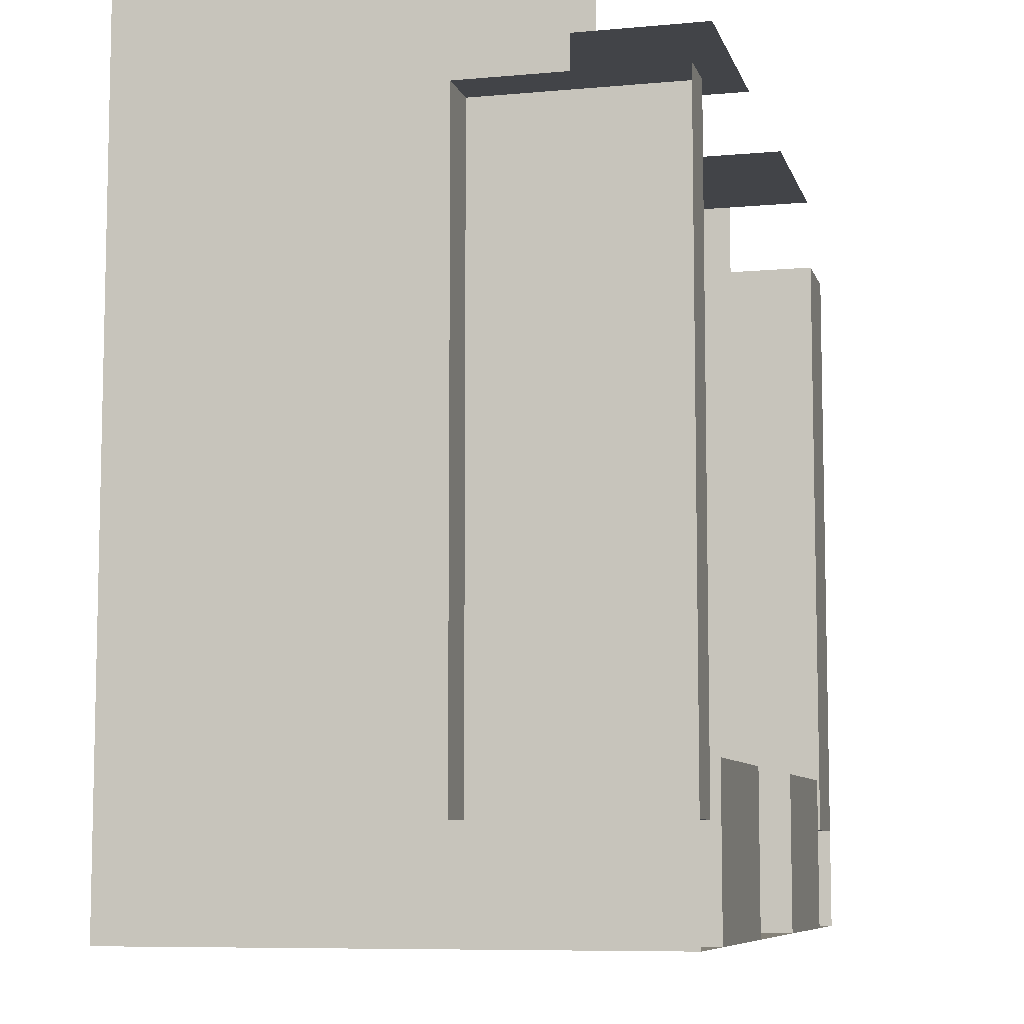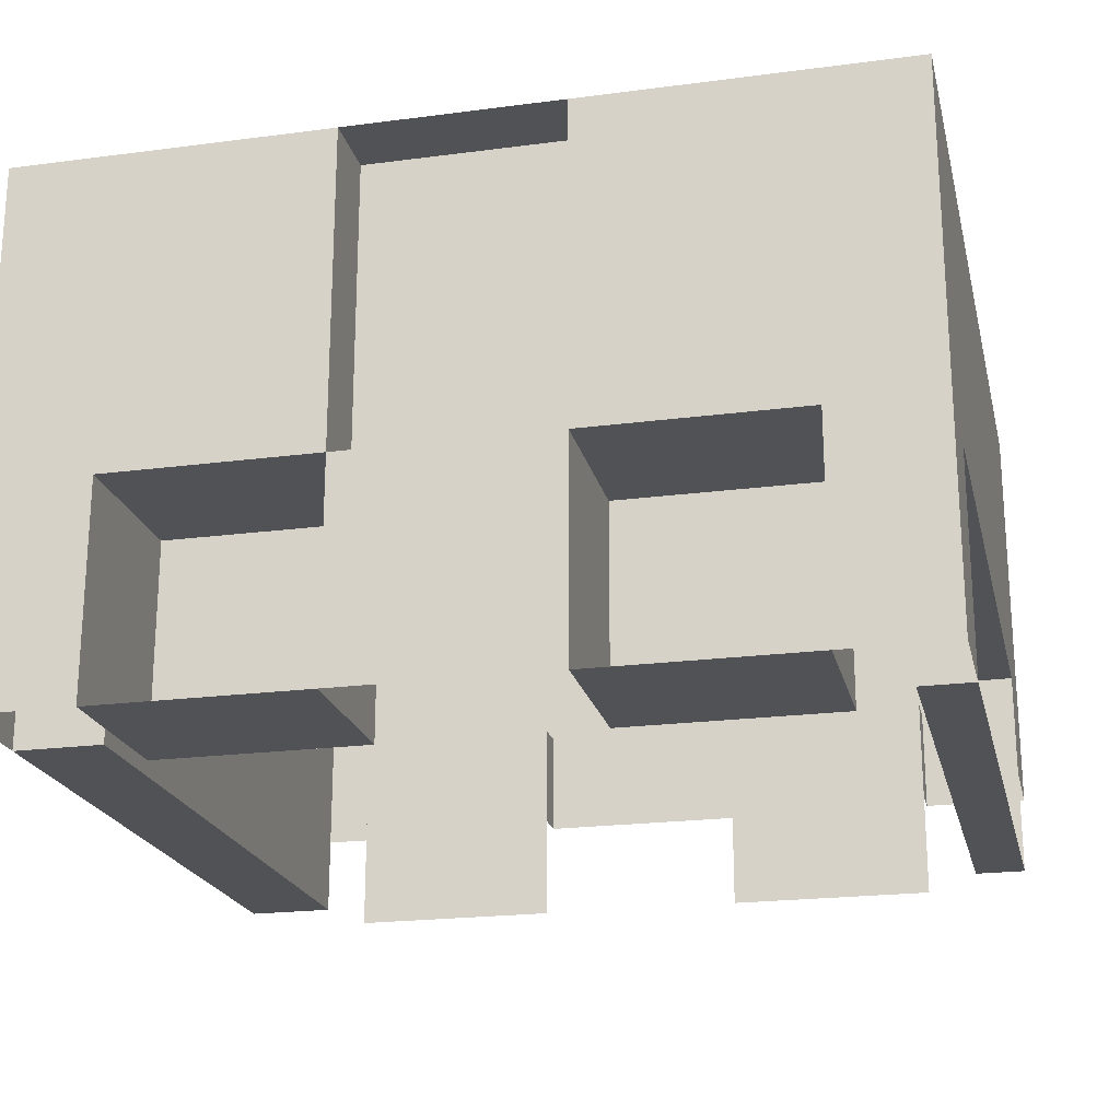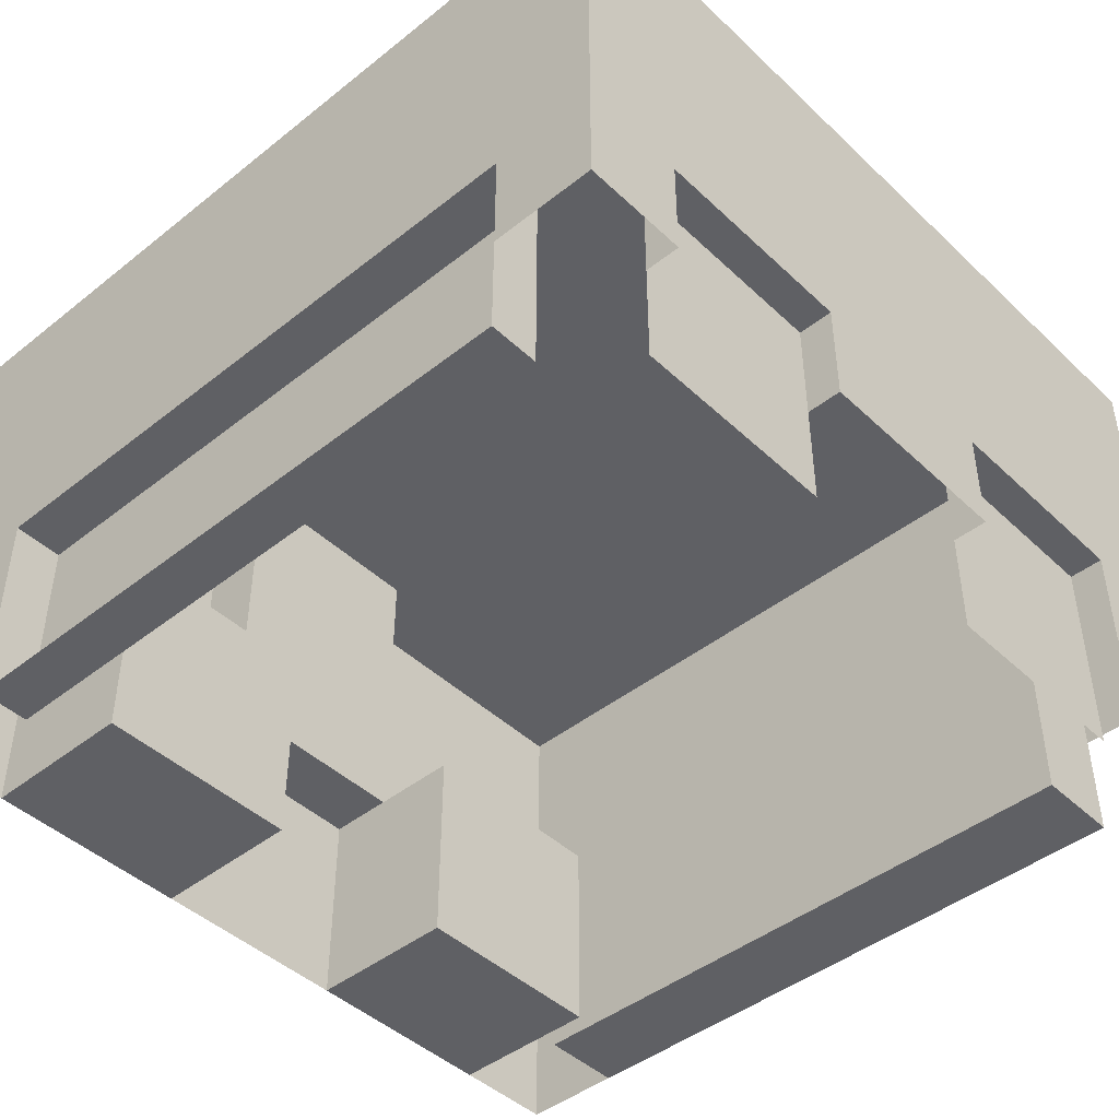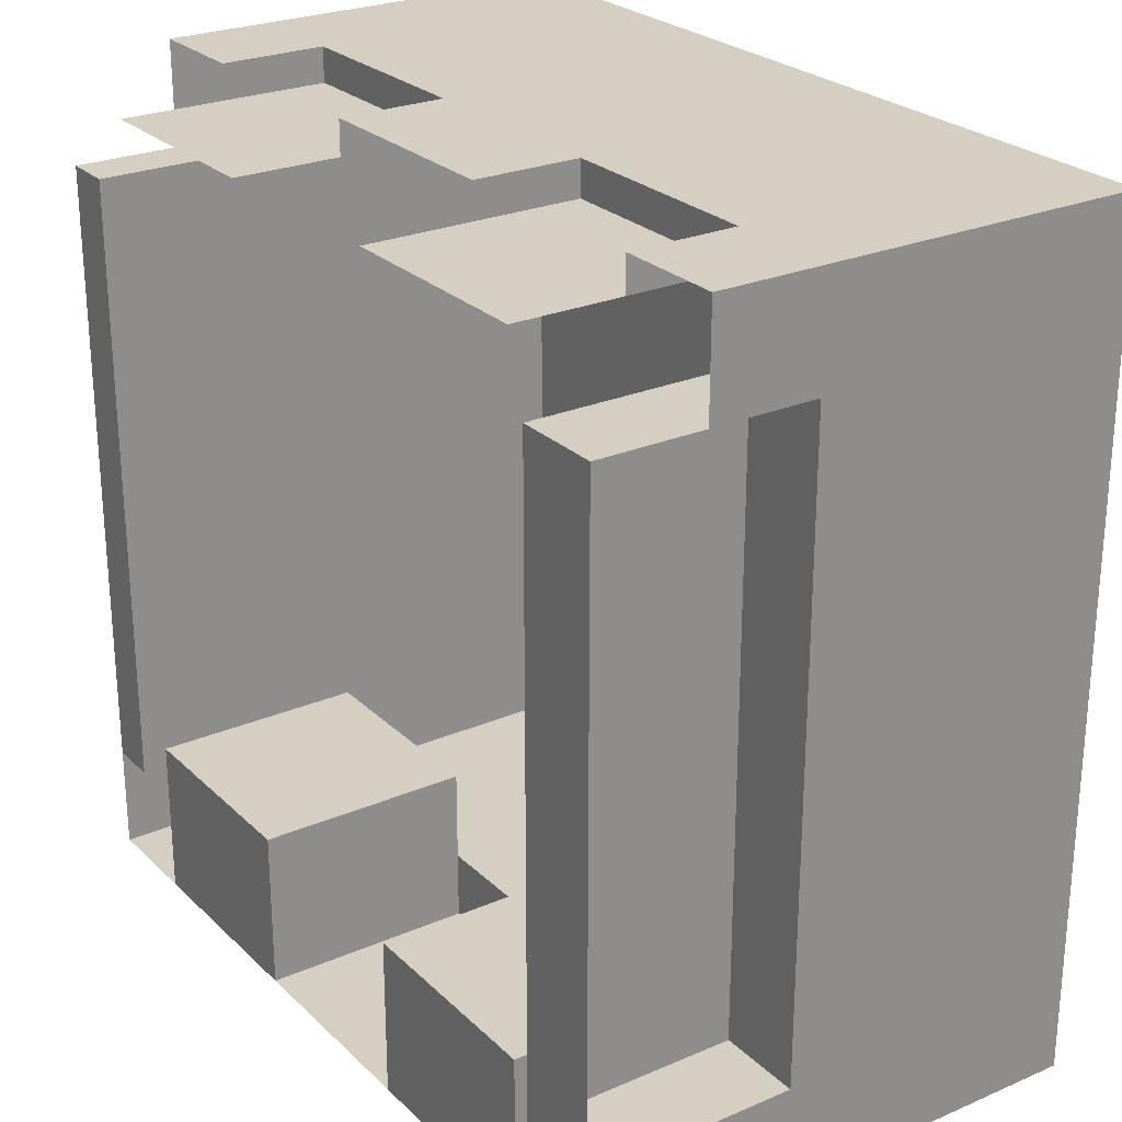
<metadata>
{"format":"obj","ext":"obj","renderer":"f3d","projection":"perspective","resolution":1024,"background":"white","views":[{"elev":-8.0,"azim":104.3,"up":"+Y"},{"elev":-21.3,"azim":13.1,"up":"+Z"},{"elev":-44.7,"azim":132.6,"up":"+Z"},{"elev":25.6,"azim":-124.4,"up":"+Y"}]}
</metadata>
<code>
o Cube.001
v -0.008916 -0.00892 -0.000112
v -0.01194 -0.00892 -0.000112
v -0.01194 -0.01195 -0.000112
v -0.008916 -0.01195 -0.000112
v 0.003185 -0.00892 -0.000112
v 0.00016 -0.00892 -0.000112
v 0.00016 -0.01195 -0.000112
v 0.003185 -0.01195 -0.000112
v -0.002865 -0.00892 -0.000112
v -0.00589 -0.00892 -0.000112
v -0.00589 -0.01195 -0.000112
v -0.002865 -0.01195 -0.000112
v 0.009236 -0.00892 -0.000112
v 0.006211 -0.00892 -0.000112
v 0.006211 -0.01195 -0.000112
v 0.009236 -0.01195 -0.000112
v -0.002865 -0.01195 -0.01524
v -0.002865 -0.01195 -0.01221
v -0.002865 -0.009333 -0.01221
v -0.002865 -0.009333 -0.01524
v 0.003185 0.01226 -0.009188
v 0.006211 0.01226 -0.009188
v 0.006211 0.01126 -0.009188
v 0.003185 0.01126 -0.009188
v -0.002865 -0.01195 -0.009188
v -0.002865 -0.009333 -0.009188
v 0.003185 0.01226 -0.01221
v 0.00016 0.01226 -0.01221
v 0.00016 0.01226 -0.009188
v 0.00016 -0.01195 -0.01221
v 0.00016 -0.01195 -0.009188
v 0.009236 -0.01195 -0.009188
v 0.009236 -0.01195 -0.01221
v 0.01226 -0.01195 -0.01221
v 0.01226 -0.01195 -0.009188
v -0.01194 -0.00892 -0.009188
v -0.01194 -0.00892 -0.01221
v -0.01194 -0.01195 -0.01221
v -0.01194 -0.01195 -0.009188
v -0.008916 0.01226 -0.009188
v -0.008916 0.01226 -0.01221
v -0.01194 0.01226 -0.01221
v -0.01194 0.01226 -0.009188
v 0.01226 0.009231 -0.009188
v 0.01226 0.009231 -0.01221
v 0.01226 0.01226 -0.01221
v 0.01226 0.01226 -0.009188
v 0.01226 0.009231 -0.003137
v 0.01226 0.009231 -0.006163
v 0.01226 0.01226 -0.006163
v 0.01226 0.01226 -0.003137
v -0.008916 0.01226 -0.003137
v -0.008916 0.01226 -0.006163
v -0.01194 0.01226 -0.006163
v -0.01194 0.01226 -0.003137
v -0.01194 -0.00892 -0.003137
v -0.01194 -0.00892 -0.006163
v -0.01194 -0.01195 -0.006163
v -0.01194 -0.01195 -0.003137
v 0.009236 -0.01195 -0.003137
v 0.009236 -0.01195 -0.006163
v 0.01226 -0.01195 -0.006163
v 0.01226 -0.01195 -0.003137
v -0.008916 -0.009333 -0.01221
v -0.008916 -0.009333 -0.01524
v -0.008916 -0.007377 -0.01524
v -0.008916 -0.007377 -0.01221
v 0.003185 0.01226 -0.003137
v 0.003185 0.01226 -0.006163
v 0.00016 0.01226 -0.006163
v 0.00016 0.01226 -0.003137
v -0.008916 -0.01195 -0.003137
v -0.008916 -0.01195 -0.006163
v -0.00589 -0.01195 -0.006163
v -0.00589 -0.01195 -0.003137
v -0.002865 0.01226 -0.003137
v -0.002865 0.01226 -0.006163
v -0.00589 0.01226 -0.006163
v -0.00589 0.01226 -0.003137
v 0.009236 0.01226 -0.003137
v 0.009236 0.01226 -0.006163
v 0.006211 0.01226 -0.006163
v 0.006211 0.01226 -0.003137
v 0.003185 -0.01195 -0.003137
v 0.003185 -0.01195 -0.006163
v 0.006211 -0.01195 -0.006163
v 0.006211 -0.01195 -0.003137
v 0.003185 -0.009989 -0.003137
v 0.003185 -0.009989 -0.006163
v -0.008916 -0.01195 -0.009188
v -0.00589 -0.01195 -0.009188
v -0.002865 0.01226 -0.009188
v -0.00589 0.01226 -0.009188
v 0.009236 0.01226 -0.009188
v 0.003185 -0.01195 -0.009188
v 0.006211 -0.01195 -0.009188
v -0.01194 -0.00892 -0.01524
v -0.01194 -0.01195 -0.01524
v 0.009236 -0.01195 -0.01524
v 0.01226 -0.01195 -0.01524
v 0.00016 -0.01195 -0.01524
v -0.008916 -0.01195 -0.01524
v -0.00589 -0.01195 -0.01524
v -0.00589 -0.009333 -0.01524
v 0.003185 -0.009333 -0.009188
v 0.006211 -0.009333 -0.009188
v 0.009236 0.01226 -0.000112
v 0.006211 0.01226 -0.000112
v -0.002865 0.01226 -0.000112
v -0.00589 0.01226 -0.000112
v 0.003185 0.01226 -0.000112
v 0.00016 0.01226 -0.000112
v 0.003185 -0.007377 -0.009188
v 0.006211 -0.007377 -0.009188
v 0.01226 -0.01195 -0.000112
v -0.008916 0.01226 -0.000112
v -0.01194 0.01226 -0.000112
v 0.01226 0.009231 -0.000112
v 0.01226 0.01226 -0.000112
v 0.01226 -0.00287 -0.000112
v 0.01226 -0.00287 -0.003137
v 0.01226 0.000156 -0.003137
v 0.01226 0.000156 -0.000112
v -0.01194 0.003181 -0.000112
v -0.01194 0.003181 -0.003137
v -0.01194 0.000156 -0.003137
v -0.01194 0.000156 -0.000112
v -0.01194 0.009231 -0.009188
v -0.01194 0.009231 -0.01221
v -0.00947 0.009231 -0.01221
v -0.00947 0.009231 -0.009188
v 0.01226 0.000156 -0.01524
v 0.01226 0.003181 -0.01524
v 0.01082 0.003181 -0.01524
v 0.01082 0.000156 -0.01524
v -0.01194 0.003181 -0.006163
v -0.01194 0.003181 -0.009188
v -0.01194 0.000156 -0.009188
v -0.01194 0.000156 -0.006163
v 0.01226 -0.00287 -0.006163
v 0.01226 -0.00287 -0.009188
v 0.01226 0.000156 -0.009188
v 0.01226 0.000156 -0.006163
v 0.01226 0.006206 -0.009188
v 0.01226 0.003181 -0.009188
v 0.01082 0.003181 -0.009188
v 0.01082 0.006206 -0.009188
v -0.01194 0.006206 -0.01524
v -0.01194 0.003181 -0.01524
v -0.00947 0.003181 -0.01524
v -0.00947 0.006206 -0.01524
v 0.009236 0.003181 -0.000112
v 0.006211 0.003181 -0.000112
v 0.006211 0.000156 -0.000112
v 0.009236 0.000156 -0.000112
v -0.002865 0.003181 -0.000112
v -0.00589 0.003181 -0.000112
v -0.00589 0.000156 -0.000112
v -0.002865 0.000156 -0.000112
v 0.003185 0.003181 -0.000112
v 0.00016 0.003181 -0.000112
v 0.00016 0.000156 -0.000112
v 0.003185 0.000156 -0.000112
v -0.008916 0.003181 -0.000112
v -0.008916 0.000156 -0.000112
v 0.01226 -0.005895 -0.01524
v 0.01226 -0.00287 -0.01524
v 0.01082 -0.00287 -0.01524
v 0.01082 -0.005895 -0.01524
v 0.01226 -0.00892 -0.003137
v 0.01226 -0.00892 -0.006163
v 0.01226 -0.005895 -0.006163
v 0.01226 -0.005895 -0.003137
v 0.01226 -0.00892 -0.009188
v 0.01226 -0.005895 -0.009188
v 0.01226 -0.00892 -0.000112
v 0.01226 -0.005895 -0.000112
v -0.01194 -0.00287 -0.000112
v -0.01194 -0.00287 -0.003137
v -0.01194 -0.005895 -0.003137
v -0.01194 -0.005895 -0.000112
v -0.01194 -0.00287 -0.009188
v -0.00947 0.000156 -0.009188
v -0.00947 -0.00287 -0.009188
v -0.01194 -0.00287 -0.006163
v -0.01194 -0.005895 -0.009188
v -0.01194 -0.005895 -0.006163
v -0.00947 -0.00892 -0.01221
v -0.00947 -0.00892 -0.01524
v 0.009236 -0.00287 -0.000112
v 0.006211 -0.00287 -0.000112
v 0.006211 -0.005895 -0.000112
v 0.009236 -0.005895 -0.000112
v -0.002865 -0.00287 -0.000112
v -0.00589 -0.00287 -0.000112
v -0.00589 -0.005895 -0.000112
v -0.002865 -0.005895 -0.000112
v 0.003185 -0.00287 -0.000112
v 0.00016 -0.00287 -0.000112
v 0.00016 -0.005895 -0.000112
v 0.003185 -0.005895 -0.000112
v -0.008916 -0.00287 -0.000112
v -0.008916 -0.005895 -0.000112
v -0.00947 -0.005895 -0.009188
v -0.00947 -0.00892 -0.009188
v -0.01194 -0.00287 -0.01524
v -0.01194 -0.005895 -0.01524
v -0.00947 -0.005895 -0.01524
v -0.00947 -0.00287 -0.01524
v 0.01226 0.006206 -0.01524
v 0.01226 0.009231 -0.01524
v 0.01082 0.009231 -0.01524
v 0.01082 0.006206 -0.01524
v 0.01226 -0.00892 -0.01524
v 0.01082 -0.00892 -0.01524
v 0.01226 -0.00892 -0.01221
v -0.01194 0.000156 -0.01524
v -0.00947 0.000156 -0.01524
v -0.01194 0.006206 -0.009188
v -0.00947 0.006206 -0.009188
v -0.00947 0.003181 -0.009188
v -0.008916 0.009231 -0.000112
v -0.01194 0.009231 -0.000112
v -0.01194 0.006206 -0.000112
v -0.008916 0.006206 -0.000112
v 0.003185 0.009231 -0.000112
v 0.00016 0.009231 -0.000112
v 0.00016 0.006206 -0.000112
v 0.003185 0.006206 -0.000112
v -0.002865 0.009231 -0.000112
v -0.00589 0.009231 -0.000112
v -0.00589 0.006206 -0.000112
v -0.002865 0.006206 -0.000112
v 0.009236 0.009231 -0.000112
v 0.006211 0.009231 -0.000112
v 0.006211 0.006206 -0.000112
v 0.009236 0.006206 -0.000112
v -0.01194 0.009231 -0.01524
v -0.00947 0.009231 -0.01524
v -0.01194 0.009231 -0.003137
v -0.01194 0.009231 -0.006163
v -0.01194 0.006206 -0.006163
v -0.01194 0.006206 -0.003137
v 0.01226 0.003181 -0.000112
v 0.01226 0.003181 -0.003137
v 0.01226 0.006206 -0.003137
v 0.01226 0.006206 -0.000112
v 0.01082 0.000156 -0.009188
v 0.01226 0.003181 -0.006163
v 0.01226 0.006206 -0.006163
v 0.01082 -0.005895 -0.009188
v 0.01082 -0.00287 -0.009188
v 0.01082 0.009231 -0.009188
v 0.01082 -0.00892 -0.009188
v 0.01082 0.009231 -0.01221
v 0.01082 -0.00892 -0.01221
v -0.008916 -0.01195 -0.01221
v -0.008916 -0.009333 -0.009188
v -0.00589 -0.009333 -0.009188
v 0.009236 0.01226 -0.01221
v 0.00016 -0.009989 -0.000112
v 0.003185 -0.009989 -0.000112
v 0.003185 -0.01195 -0.01524
v 0.003185 -0.01195 -0.01221
v 0.009236 0.01126 -0.009188
v -0.002865 -0.01195 -0.003137
v -0.002865 -0.01195 -0.006163
v -0.002865 -0.009989 -0.006163
v -0.002865 -0.009989 -0.003137
v 0.009236 -0.009333 -0.01221
v 0.009236 -0.009333 -0.009188
v 0.009236 -0.007377 -0.009188
v 0.009236 -0.007377 -0.01221
v -0.008916 0.01126 -0.009188
v -0.008916 0.01126 -0.01221
v 0.006211 -0.01195 -0.01524
v 0.009236 -0.009333 -0.01524
v 0.006211 -0.009333 -0.01524
v -0.002865 0.01226 -0.01221
v -0.002865 0.01126 -0.009188
v -0.00589 0.01126 -0.009188
v -0.002865 -0.007377 -0.009188
v -0.002865 -0.007377 -0.01221
v -0.008916 -0.007377 -0.009188
v -0.00589 -0.007377 -0.009188
v 0.009236 -0.007377 -0.01524
v -0.002865 -0.007377 -0.01524
v -0.002865 -0.009989 -0.000112
v 0.003185 -0.009989 -0.009188
v -0.002865 -0.009989 -0.009188
v 0.006211 -0.007377 -0.01524
v 0.003185 -0.009333 -0.01524
v 0.003185 -0.009333 -0.01221
v 0.00016 -0.009989 -0.006163
v 0.00016 -0.009989 -0.003137
v 0.00016 -0.009989 -0.009188
v 0.003185 -0.007377 -0.01221
v 0.006211 -0.007377 -0.01221
v -0.00589 -0.007377 -0.01221
v -0.00589 -0.007377 -0.01524
v 0.003185 -0.007377 -0.01524
v -0.00947 0.003181 -0.01221
v -0.00947 0.000156 -0.01221
v -0.00947 -0.00287 -0.01221
v -0.00947 -0.005895 -0.01221
v -0.00947 0.006206 -0.01221
v 0.009236 0.01126 -0.01221
v 0.006211 0.01126 -0.01221
v -0.002865 0.01126 -0.01221
v -0.00589 0.01126 -0.01221
v -0.002865 0.01126 -0.01524
v -0.00589 0.01126 -0.01524
v 0.009236 0.01126 -0.01524
v 0.006211 0.01126 -0.01524
v 0.003185 0.01126 -0.01524
v 0.003185 0.01126 -0.01221
v -0.008916 0.01126 -0.01524
v 0.01082 -0.00287 -0.01221
v 0.01082 0.000156 -0.01221
v 0.01082 -0.005895 -0.01221
v 0.01082 0.003181 -0.01221
v 0.01082 0.006206 -0.01221
f 1 2 3 4
f 5 6 7 8
f 9 10 11 12
f 13 14 15 16
f 17 18 19 20
f 21 22 23 24
f 18 25 26 19
f 21 27 28 29
f 25 18 30 31
f 32 33 34 35
f 36 37 38 39
f 40 41 42 43
f 44 45 46 47
f 48 49 50 51
f 52 53 54 55
f 56 57 58 59
f 60 61 62 63
f 64 65 66 67
f 68 69 70 71
f 72 73 74 75
f 76 77 78 79
f 80 81 82 83
f 84 85 86 87
f 49 44 47 50
f 53 40 43 54
f 57 36 39 58
f 61 32 35 62
f 85 84 88 89
f 69 21 29 70
f 73 90 91 74
f 77 92 93 78
f 81 94 22 82
f 85 95 96 86
f 37 97 98 38
f 33 99 100 34
f 18 17 101 30
f 102 103 104 65
f 96 95 105 106
f 8 84 87 15
f 107 80 83 108
f 109 76 79 110
f 4 72 75 11
f 111 68 71 112
f 106 105 113 114
f 16 60 63 115
f 2 56 59 3
f 116 52 55 117
f 118 48 51 119
f 120 121 122 123
f 124 125 126 127
f 128 129 130 131
f 132 133 134 135
f 136 137 138 139
f 140 141 142 143
f 125 136 139 126
f 121 140 143 122
f 144 145 146 147
f 148 149 150 151
f 152 153 154 155
f 156 157 158 159
f 160 161 162 163
f 164 124 127 165
f 166 167 168 169
f 170 171 172 173
f 171 174 175 172
f 167 132 135 168
f 176 170 173 177
f 178 179 180 181
f 182 138 183 184
f 185 182 186 187
f 179 185 187 180
f 97 37 188 189
f 190 191 192 193
f 194 195 196 197
f 198 199 200 201
f 202 178 181 203
f 165 127 178 202
f 163 162 199 198
f 159 158 195 194
f 155 154 191 190
f 36 186 204 205
f 126 139 185 179
f 139 138 182 185
f 206 207 208 209
f 127 126 179 178
f 210 211 212 213
f 173 172 140 121
f 172 175 141 140
f 214 166 169 215
f 177 173 121 120
f 115 63 170 176
f 34 100 214 216
f 62 35 174 171
f 63 62 171 170
f 35 34 216 174
f 181 180 56 2
f 149 217 218 150
f 187 186 36 57
f 180 187 57 56
f 137 219 220 221
f 193 192 14 13
f 197 196 10 9
f 201 200 6 5
f 203 181 2 1
f 222 223 224 225
f 226 227 228 229
f 230 231 232 233
f 234 235 236 237
f 129 238 239 130
f 240 241 242 243
f 241 128 219 242
f 186 182 184 204
f 223 240 243 224
f 244 245 246 247
f 145 142 248 146
f 249 145 144 250
f 245 249 250 246
f 141 175 251 252
f 117 55 240 223
f 54 43 128 241
f 55 54 241 240
f 43 42 129 128
f 107 108 235 234
f 109 110 231 230
f 111 112 227 226
f 116 117 223 222
f 247 246 48 118
f 44 144 147 253
f 250 144 44 49
f 246 250 49 48
f 175 174 254 251
f 211 45 255 212
f 122 143 249 245
f 143 142 145 249
f 216 214 215 256
f 123 122 245 244
f 225 224 124 164
f 229 228 161 160
f 233 232 157 156
f 237 236 153 152
f 238 148 151 239
f 243 242 136 125
f 242 219 137 136
f 37 36 205 188
f 224 243 125 124
f 247 237 152 244
f 119 107 234 118
f 118 234 237 247
f 177 193 13 176
f 123 155 190 120
f 120 190 193 177
f 244 152 155 123
f 15 87 60 16
f 119 51 80 107
f 90 257 64 258
f 50 47 94 81
f 86 96 32 61
f 51 50 81 80
f 87 86 61 60
f 25 91 259 26
f 47 46 260 94
f 176 13 16 115
f 236 229 160 153
f 108 111 226 235
f 235 226 229 236
f 192 201 5 14
f 154 163 198 191
f 191 198 201 192
f 153 160 163 154
f 108 83 68 111
f 8 7 261 262
f 30 101 263 264
f 22 94 265 23
f 266 267 268 269
f 82 22 21 69
f 270 271 272 273
f 83 82 69 68
f 41 40 274 275
f 31 30 264 95
f 14 5 8 15
f 228 233 156 161
f 112 109 230 227
f 227 230 233 228
f 200 197 9 6
f 162 159 194 199
f 199 194 197 200
f 161 156 159 162
f 11 75 266 12
f 112 71 76 109
f 257 102 65 64
f 70 29 92 77
f 74 91 25 267
f 71 70 77 76
f 75 74 267 266
f 276 99 277 278
f 29 28 279 92
f 6 9 12 7
f 232 225 164 157
f 110 116 222 231
f 231 222 225 232
f 196 203 1 10
f 158 165 202 195
f 195 202 203 196
f 157 164 165 158
f 110 79 52 116
f 3 59 72 4
f 38 98 102 257
f 93 92 280 281
f 58 39 90 73
f 78 93 40 53
f 59 58 73 72
f 79 78 53 52
f 40 93 281 274
f 39 38 257 90
f 10 1 4 11
f 19 26 282 283
f 259 258 284 285
f 277 270 273 286
f 20 19 283 287
f 12 266 269 288
f 95 85 89 289
f 267 25 290 268
f 278 277 286 291
f 264 263 292 293
f 32 96 106 271
f 103 17 20 104
f 95 264 293 105
f 263 276 278 292
f 33 32 271 270
f 99 33 270 277
f 91 90 258 259
f 269 268 294 295
f 268 290 296 294
f 288 269 295 261
f 261 295 88 262
f 294 296 289 89
f 295 294 89 88
f 113 297 298 114
f 284 67 299 285
f 67 66 300 299
f 297 301 291 298
f 298 291 286 273
f 114 298 273 272
f 299 300 287 283
f 285 299 283 282
f 84 8 262 88
f 293 292 301 297
f 65 104 300 66
f 258 64 67 284
f 31 95 289 296
f 105 293 297 113
f 292 278 291 301
f 25 31 296 290
f 26 259 285 282
f 7 12 288 261
f 271 106 114 272
f 104 20 287 300
f 302 150 218 303
f 221 302 303 183
f 304 209 208 305
f 184 304 305 204
f 183 303 304 184
f 303 218 209 304
f 305 208 189 188
f 204 305 188 205
f 131 130 306 220
f 130 239 151 306
f 220 306 302 221
f 306 151 150 302
f 207 97 189 208
f 217 206 209 218
f 219 128 131 220
f 138 137 221 183
f 265 307 308 23
f 280 309 310 281
f 309 311 312 310
f 307 313 314 308
f 308 314 315 316
f 23 308 316 24
f 310 312 317 275
f 281 310 275 274
f 92 279 309 280
f 27 21 24 316
f 94 260 307 265
f 318 168 135 319
f 252 318 319 248
f 254 256 320 251
f 256 215 169 320
f 251 320 318 252
f 320 169 168 318
f 321 134 213 322
f 146 321 322 147
f 322 213 212 255
f 147 322 255 253
f 248 319 321 146
f 319 135 134 321
f 45 44 253 255
f 174 216 256 254
f 133 210 213 134
f 142 141 252 248

</code>
